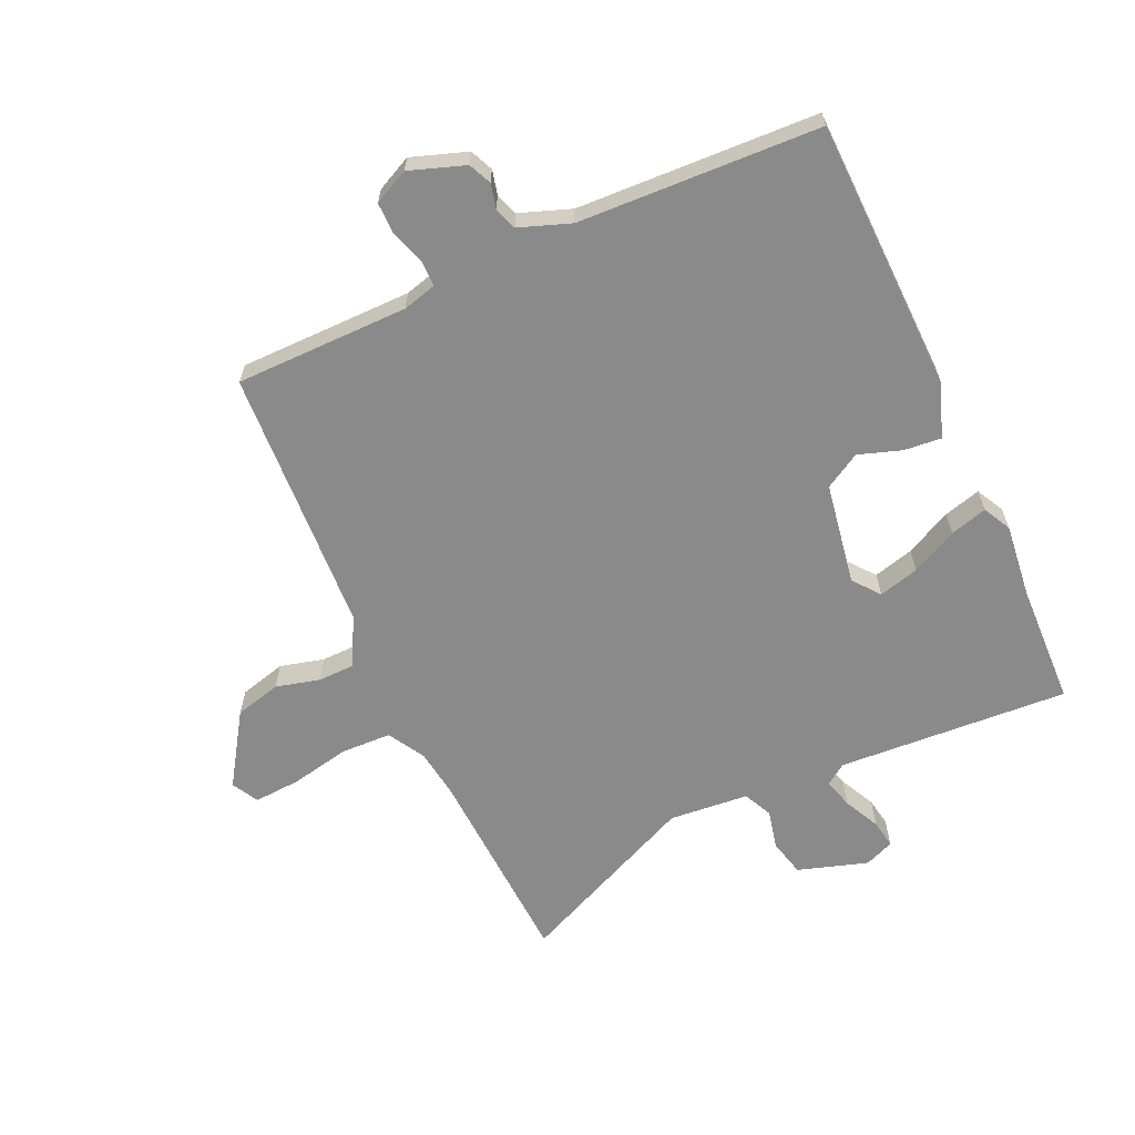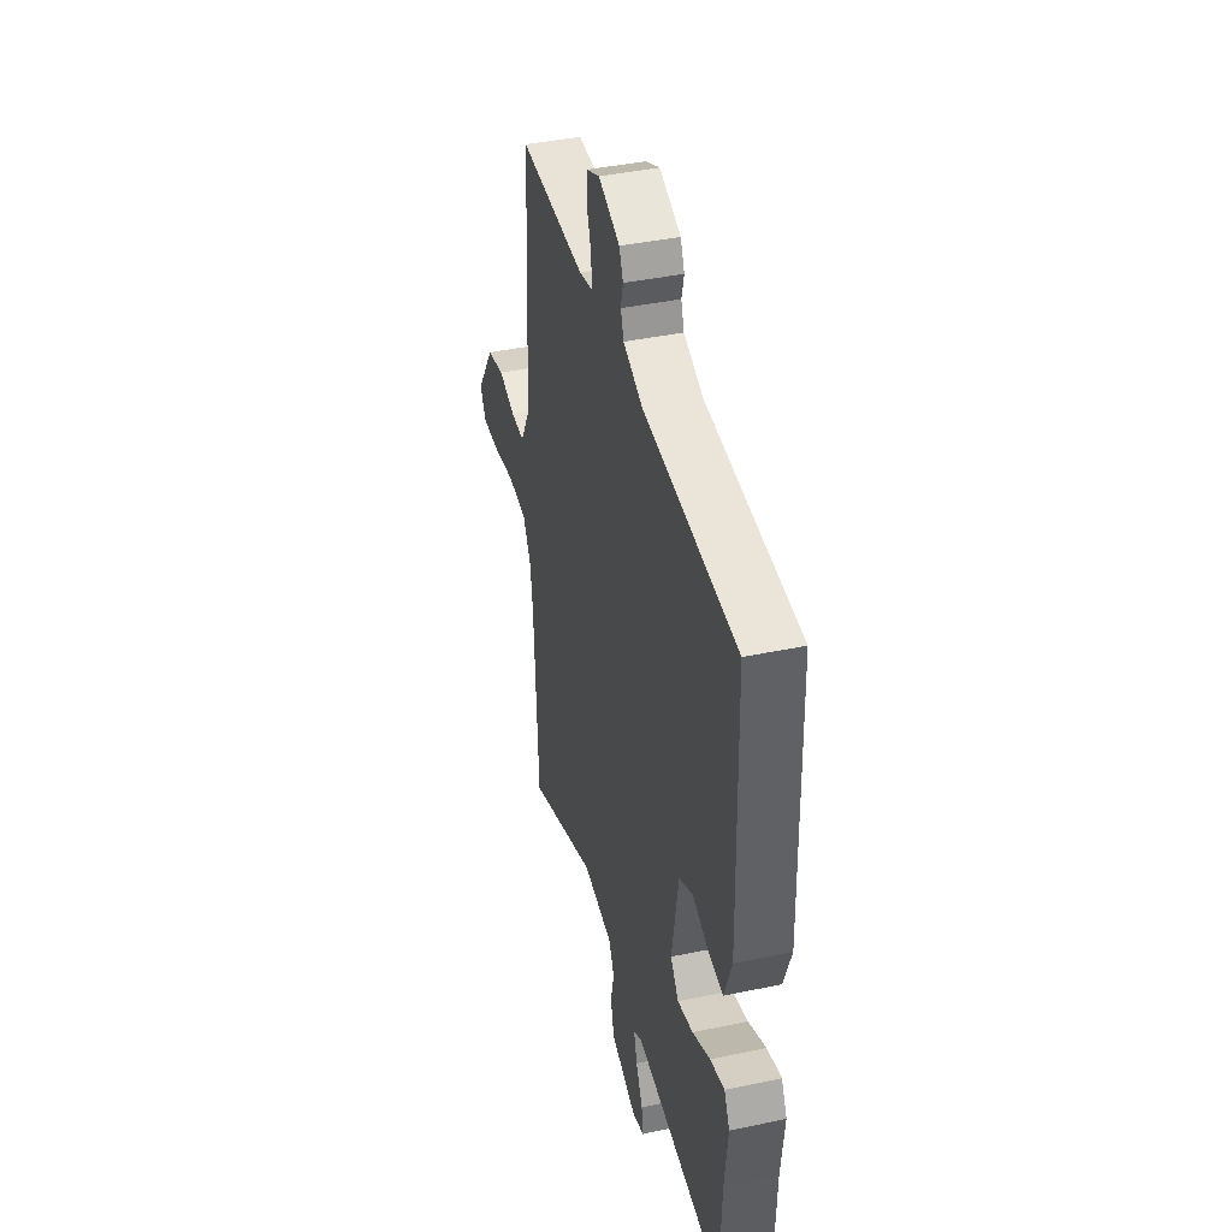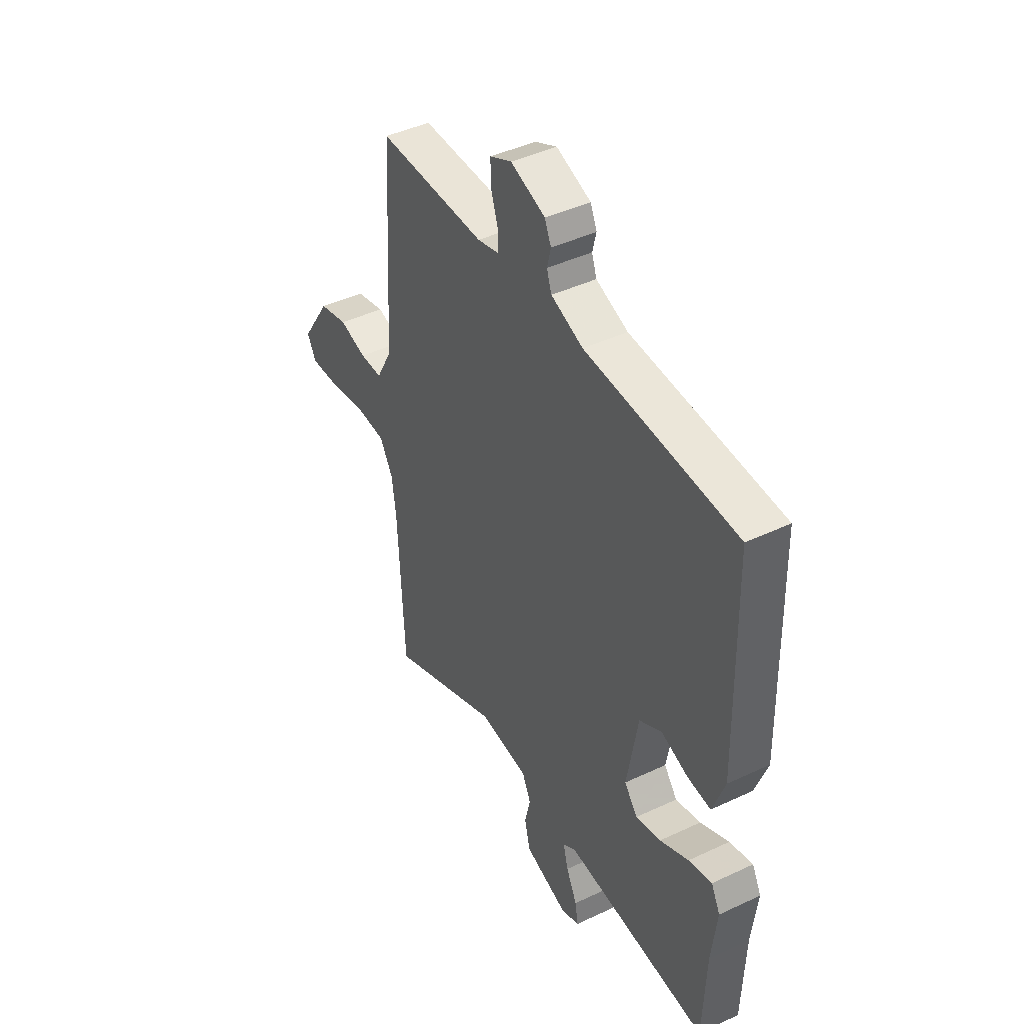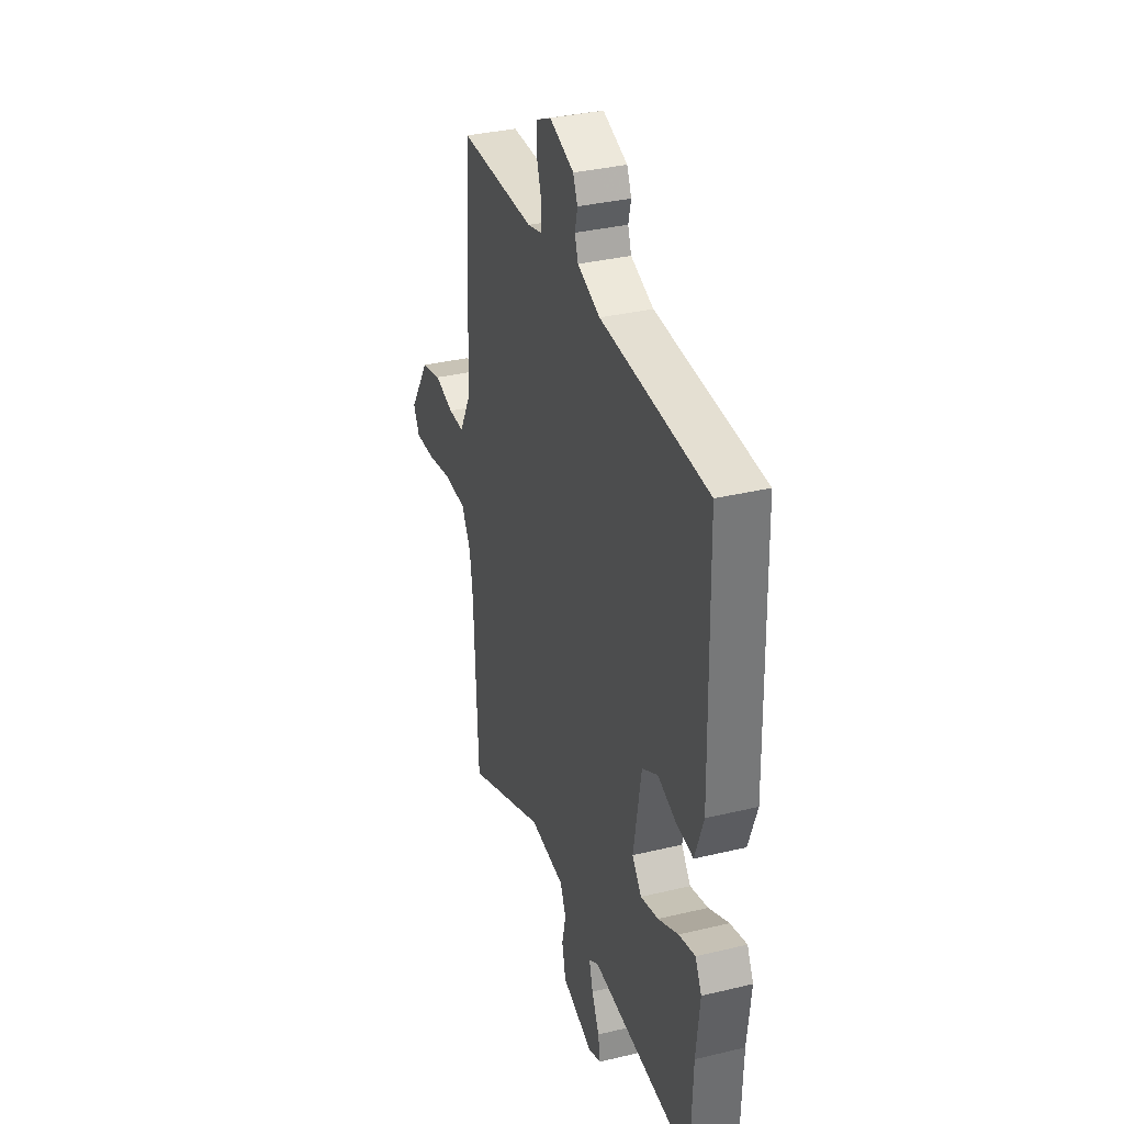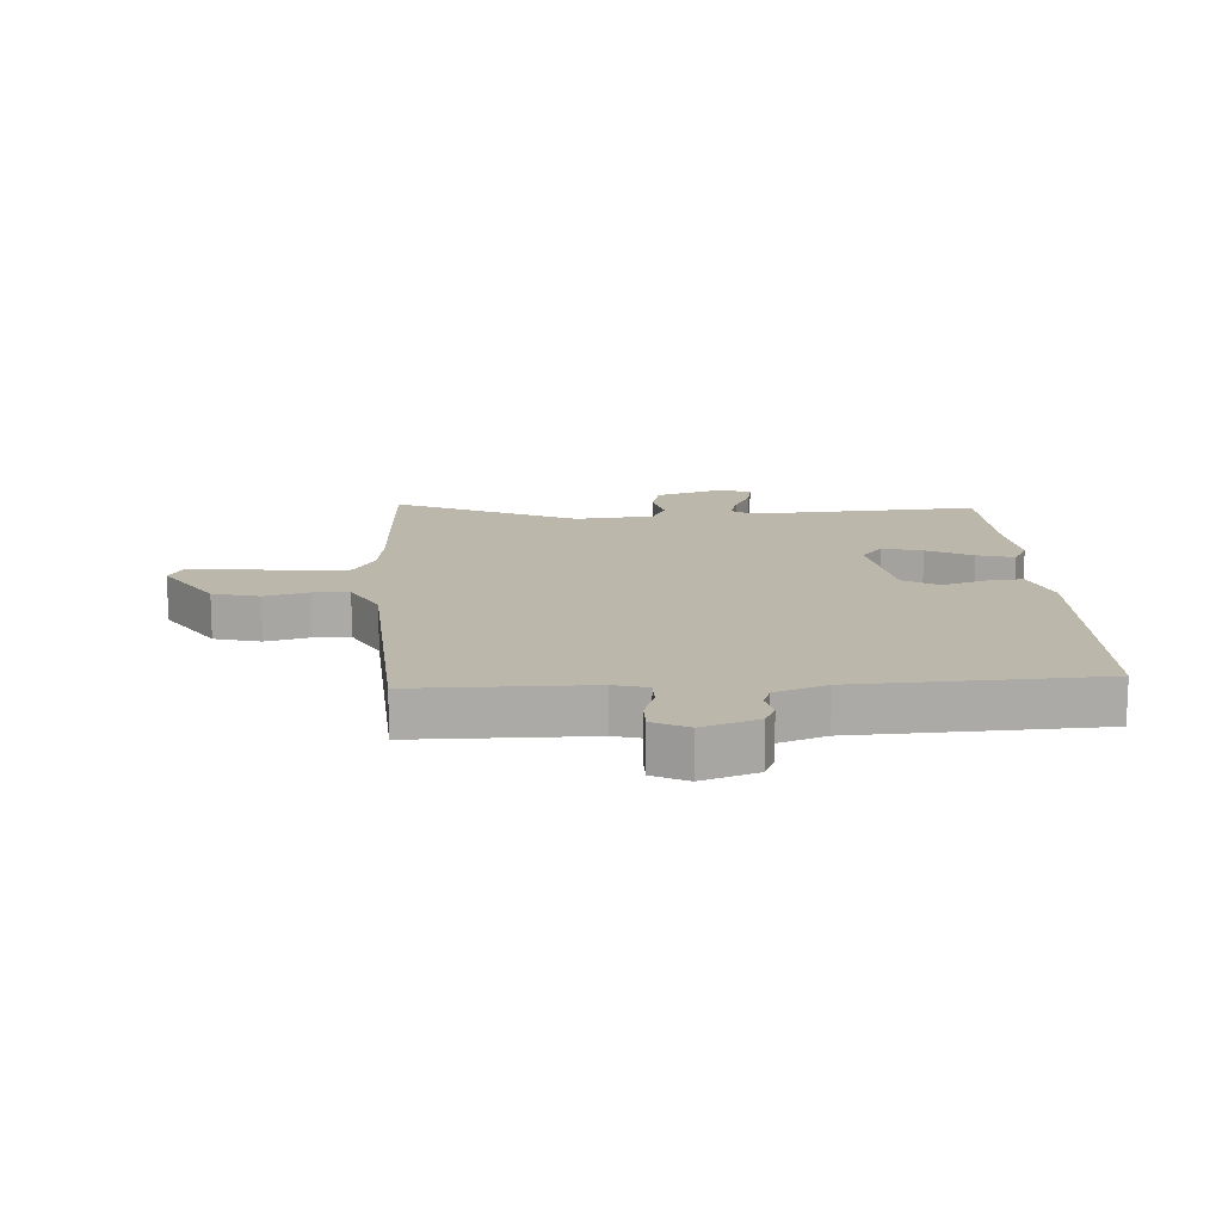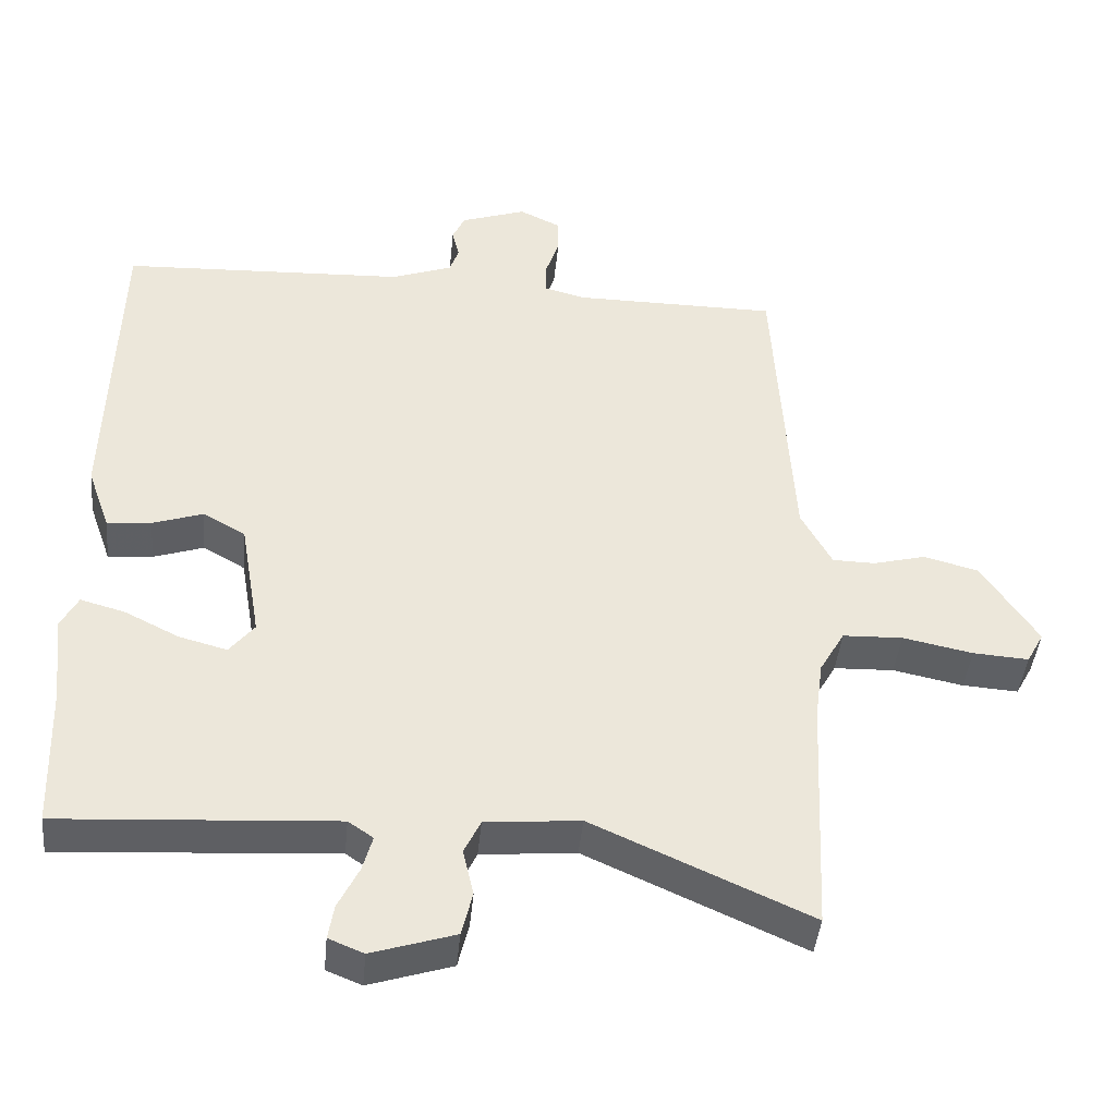
<metadata>
{"format":"obj","ext":"obj","renderer":"f3d","projection":"perspective","resolution":1024,"background":"white","views":[{"elev":-63.4,"azim":24.6,"up":"+Y"},{"elev":41.7,"azim":75.8,"up":"+Z"},{"elev":44.0,"azim":61.1,"up":"+Z"},{"elev":34.3,"azim":72.1,"up":"+Z"},{"elev":14.5,"azim":-3.4,"up":"+Y"},{"elev":-42.8,"azim":174.5,"up":"+Z"}]}
</metadata>
<code>
v 0.505 0.07 -0.358
v 0.498 0.07 -0.56
v 0.114 0.07 -0.536
v 0.079 0.07 -0.56
v 0.093 0.07 -0.61
v 0.122 0.07 -0.669
v 0.13 0.07 -0.717
v 0.081 0.07 -0.737
v -0.035 0.07 -0.7
v -0.05 0.07 -0.638
v -0.035 0.07 -0.573
v -0.058 0.07 -0.525
v -0.19 0.07 -0.513
v -0.493 0.07 -0.649
v -0.509 0.07 -0.307
v -0.52 0.07 -0.226
v -0.555 0.07 -0.165
v -0.639 0.07 -0.162
v -0.737 0.07 -0.182
v -0.815 0.07 -0.187
v -0.839 0.07 -0.143
v -0.761 0.07 -0.024
v -0.684 0.07 -0.004
v -0.611 0.07 -0.023
v -0.551 0.07 -0.022
v -0.508 0.07 0.058
v -0.482 0.07 0.5
v -0.194 0.07 0.501
v -0.138 0.07 0.516
v -0.138 0.07 0.561
v -0.157 0.07 0.618
v -0.157 0.07 0.668
v -0.099 0.07 0.696
v -0.007 0.07 0.664
v 0.01 0.07 0.626
v 0 0.07 0.585
v 0.013 0.07 0.548
v 0.098 0.07 0.517
v 0.497 0.07 0.499
v 0.508 0.07 0.047
v 0.476 0.07 -0.043
v 0.414 0.07 -0.037
v 0.343 0.07 -0.013
v 0.284 0.07 -0.047
v 0.255 0.07 -0.217
v 0.29 0.07 -0.261
v 0.357 0.07 -0.243
v 0.433 0.07 -0.205
v 0.495 0.07 -0.188
v 0.519 0.07 -0.234
v 0.505 0 -0.358
v 0.498 0 -0.56
v 0.114 0 -0.536
v 0.079 0 -0.56
v 0.093 0 -0.61
v 0.122 0 -0.669
v 0.13 0 -0.717
v 0.081 0 -0.737
v -0.035 0 -0.7
v -0.05 0 -0.638
v -0.035 0 -0.573
v -0.058 0 -0.525
v -0.19 0 -0.513
v -0.493 0 -0.649
v -0.509 0 -0.307
v -0.52 0 -0.226
v -0.555 0 -0.165
v -0.639 0 -0.162
v -0.737 0 -0.182
v -0.815 0 -0.187
v -0.839 0 -0.143
v -0.761 0 -0.024
v -0.684 0 -0.004
v -0.611 0 -0.023
v -0.551 0 -0.022
v -0.508 0 0.058
v -0.482 0 0.5
v -0.194 0 0.501
v -0.138 0 0.516
v -0.138 0 0.561
v -0.157 0 0.618
v -0.157 0 0.668
v -0.099 0 0.696
v -0.007 0 0.664
v 0.01 0 0.626
v 0 0 0.585
v 0.013 0 0.548
v 0.098 0 0.517
v 0.497 0 0.499
v 0.508 0 0.047
v 0.476 0 -0.043
v 0.414 0 -0.037
v 0.343 0 -0.013
v 0.284 0 -0.047
v 0.255 0 -0.217
v 0.29 0 -0.261
v 0.357 0 -0.243
v 0.433 0 -0.205
v 0.495 0 -0.188
v 0.519 0 -0.234
f 47 48 49 50
f 46 47 50 1
f 40 41 42 43
f 38 39 40 43
f 37 38 43 44
f 33 34 35 36
f 33 36 37
f 30 31 32 33
f 29 30 33 37
f 28 29 37 44
f 26 27 28 44
f 21 22 23 24
f 21 24 25
f 18 19 20 21
f 17 18 21 25
f 16 17 25 26
f 13 14 15
f 12 13 15 16
f 8 9 10 11
f 8 11 12
f 5 6 7 8
f 4 5 8 12
f 3 4 12 16
f 46 1 2 3
f 45 46 3 16
f 16 26 44 45
f 100 99 98 97
f 51 100 97 96
f 93 92 91 90
f 93 90 89 88
f 94 93 88 87
f 86 85 84 83
f 87 86 83
f 83 82 81 80
f 87 83 80 79
f 94 87 79 78
f 94 78 77 76
f 74 73 72 71
f 75 74 71
f 71 70 69 68
f 75 71 68 67
f 76 75 67 66
f 65 64 63
f 66 65 63 62
f 61 60 59 58
f 62 61 58
f 58 57 56 55
f 62 58 55 54
f 66 62 54 53
f 53 52 51 96
f 66 53 96 95
f 95 94 76 66
f 1 51 52 2
f 2 52 53 3
f 3 53 54 4
f 4 54 55 5
f 5 55 56 6
f 6 56 57 7
f 7 57 58 8
f 8 58 59 9
f 9 59 60 10
f 10 60 61 11
f 11 61 62 12
f 12 62 63 13
f 13 63 64 14
f 14 64 65 15
f 15 65 66 16
f 16 66 67 17
f 17 67 68 18
f 18 68 69 19
f 19 69 70 20
f 20 70 71 21
f 21 71 72 22
f 22 72 73 23
f 23 73 74 24
f 24 74 75 25
f 25 75 76 26
f 26 76 77 27
f 27 77 78 28
f 28 78 79 29
f 29 79 80 30
f 30 80 81 31
f 31 81 82 32
f 32 82 83 33
f 33 83 84 34
f 34 84 85 35
f 35 85 86 36
f 36 86 87 37
f 37 87 88 38
f 38 88 89 39
f 39 89 90 40
f 40 90 91 41
f 41 91 92 42
f 42 92 93 43
f 43 93 94 44
f 44 94 95 45
f 45 95 96 46
f 46 96 97 47
f 47 97 98 48
f 48 98 99 49
f 49 99 100 50
f 50 100 51 1

</code>
